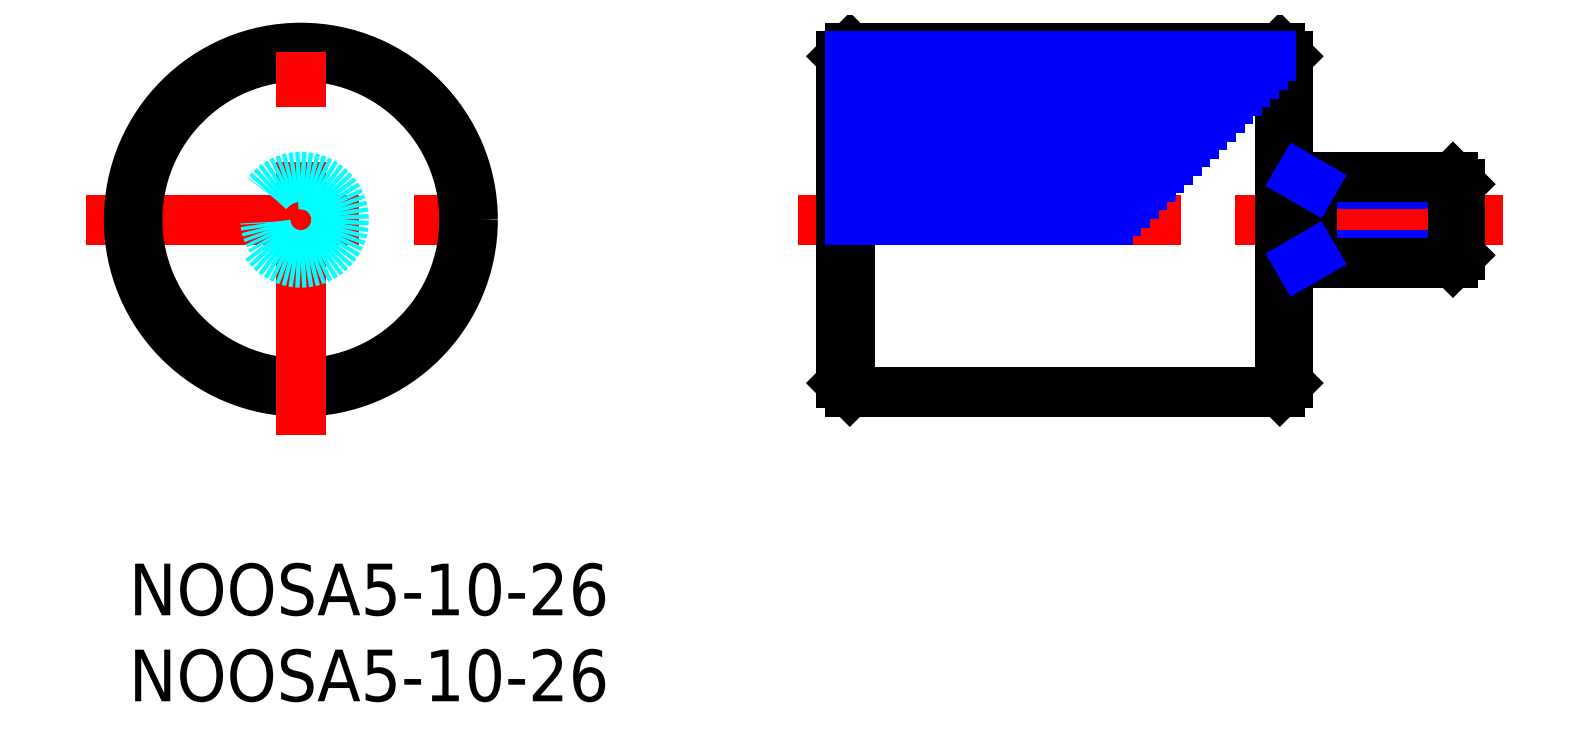
<metadata>
{"format":"dxf","ext":"dxf","renderer":"ezdxf+matplotlib","layout":"modelspace","background":"white","min_lineweight":24,"dpi":150}
</metadata>
<code>
0
SECTION
2
ENTITIES
0
INSERT
8
MSM_CONTINUOUS
2
*U2
10
0
20
0
30
0
0
INSERT
8
MSM_CONTINUOUS
2
*U3
10
0
20
0
30
0
0
LINE
8
MSM_CENTER
10
38.92
20
20
30
0
11
79.92
21
20
31
0
0
LINE
8
0
10
77.42
20
22.07
30
0
11
76.99
21
22.5
31
0
0
LINE
8
MSM_NARROW
10
77.42
20
22.07
30
0
11
68.82
21
22.07
31
0
0
LINE
8
0
10
77.42
20
17.93
30
0
11
76.99
21
17.5
31
0
0
LINE
8
MSM_NARROW
10
68.82
20
17.93
30
0
11
77.42
21
17.93
31
0
0
LINE
8
0
10
77.42
20
17.93
30
0
11
77.42
21
22.07
31
0
0
LINE
8
0
10
41.42
20
29.5
30
0
11
41.42
21
10.5
31
0
0
LINE
8
0
10
41.92
20
30
30
0
11
41.92
21
10
31
0
0
LINE
8
0
10
67.42
20
10.5
30
0
11
67.42
21
29.5
31
0
0
LINE
8
0
10
66.92
20
30
30
0
11
66.92
21
10
31
0
0
LINE
8
0
10
41.42
20
10.5
30
0
11
41.92
21
10
31
0
0
LINE
8
0
10
66.92
20
10
30
0
11
67.42
21
10.5
31
0
0
LINE
8
0
10
41.92
20
10
30
0
11
66.92
21
10
31
0
0
LINE
8
0
10
41.42
20
29.5
30
0
11
41.92
21
30
31
0
0
LINE
8
0
10
76.99
20
22.5
30
0
11
67.42
21
22.5
31
0
0
LINE
8
0
10
67.42
20
17.5
30
0
11
76.99
21
17.5
31
0
0
LINE
8
0
10
76.99
20
22.5
30
0
11
76.99
21
17.5
31
0
0
LINE
8
0
10
68.82
20
22.5
30
0
11
68.82
21
17.5
31
0
0
LINE
8
MSM_NARROW
10
68.07
20
17.5
30
0
11
68.82
21
17.93
31
0
0
LINE
8
MSM_NARROW
10
68.07
20
22.5
30
0
11
68.82
21
22.07
31
0
0
LINE
8
0
10
66.92
20
30
30
0
11
67.42
21
29.5
31
0
0
LINE
8
0
10
66.92
20
30
30
0
11
41.92
21
30
31
0
0
LINE
8
MSM_CENTER
10
-2.5
20
20
30
0
11
22.5
21
20
31
0
0
CIRCLE
8
0
10
10
20
20
30
0
40
10
0
CIRCLE
8
0
10
10
20
20
30
0
40
9.5
0
LINE
8
MSM_CENTER
10
10
20
7.5
30
0
11
10
21
32.5
31
0
0
CIRCLE
8
MSM_DASHED
10
10
20
20
30
0
40
2.5
0
CIRCLE
8
MSM_DASHED
10
10
20
20
30
0
40
2.067
0
LINE
8
MSM_NARROW
10
41.92
20
29
30
0
11
65.92
21
29
31
0
0
LINE
8
MSM_NARROW
10
41.92
20
29.5
30
0
11
66.42
21
29.5
31
0
0
LINE
8
MSM_NARROW
10
41.92
20
28
30
0
11
64.92
21
28
31
0
0
LINE
8
MSM_NARROW
10
41.92
20
28.5
30
0
11
65.42
21
28.5
31
0
0
LINE
8
MSM_NARROW
10
41.92
20
27
30
0
11
63.92
21
27
31
0
0
LINE
8
MSM_NARROW
10
41.92
20
27.5
30
0
11
64.42
21
27.5
31
0
0
LINE
8
MSM_NARROW
10
41.92
20
26
30
0
11
62.92
21
26
31
0
0
LINE
8
MSM_NARROW
10
41.92
20
25.5
30
0
11
62.42
21
25.5
31
0
0
LINE
8
MSM_NARROW
10
41.92
20
26.5
30
0
11
63.42
21
26.5
31
0
0
LINE
8
MSM_NARROW
10
41.92
20
24.5
30
0
11
61.42
21
24.5
31
0
0
LINE
8
MSM_NARROW
10
41.92
20
25
30
0
11
61.92
21
25
31
0
0
LINE
8
MSM_NARROW
10
41.92
20
23.5
30
0
11
60.42
21
23.5
31
0
0
LINE
8
MSM_NARROW
10
41.92
20
24
30
0
11
60.92
21
24
31
0
0
LINE
8
MSM_NARROW
10
41.92
20
22.5
30
0
11
59.42
21
22.5
31
0
0
LINE
8
MSM_NARROW
10
41.92
20
23
30
0
11
59.92
21
23
31
0
0
LINE
8
MSM_NARROW
10
41.92
20
21.5
30
0
11
58.42
21
21.5
31
0
0
LINE
8
MSM_NARROW
10
41.92
20
21
30
0
11
57.92
21
21
31
0
0
LINE
8
MSM_NARROW
10
41.92
20
22
30
0
11
58.92
21
22
31
0
0
LINE
8
MSM_NARROW
10
41.92
20
20
30
0
11
56.92
21
20
31
0
0
LINE
8
MSM_NARROW
10
41.92
20
20.5
30
0
11
57.42
21
20.5
31
0
0
ENDSEC
0
EOF

</code>
